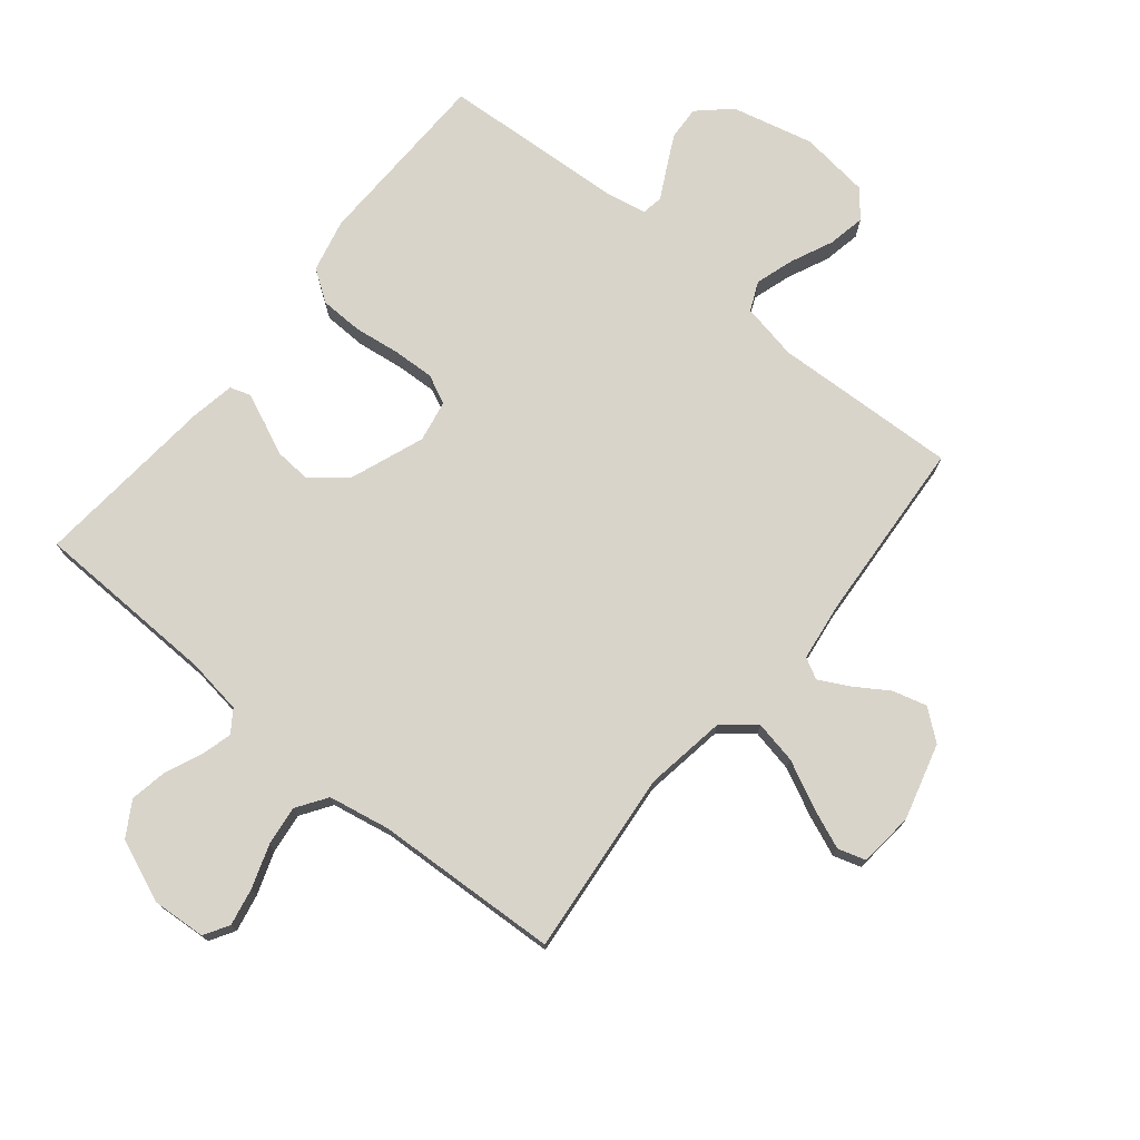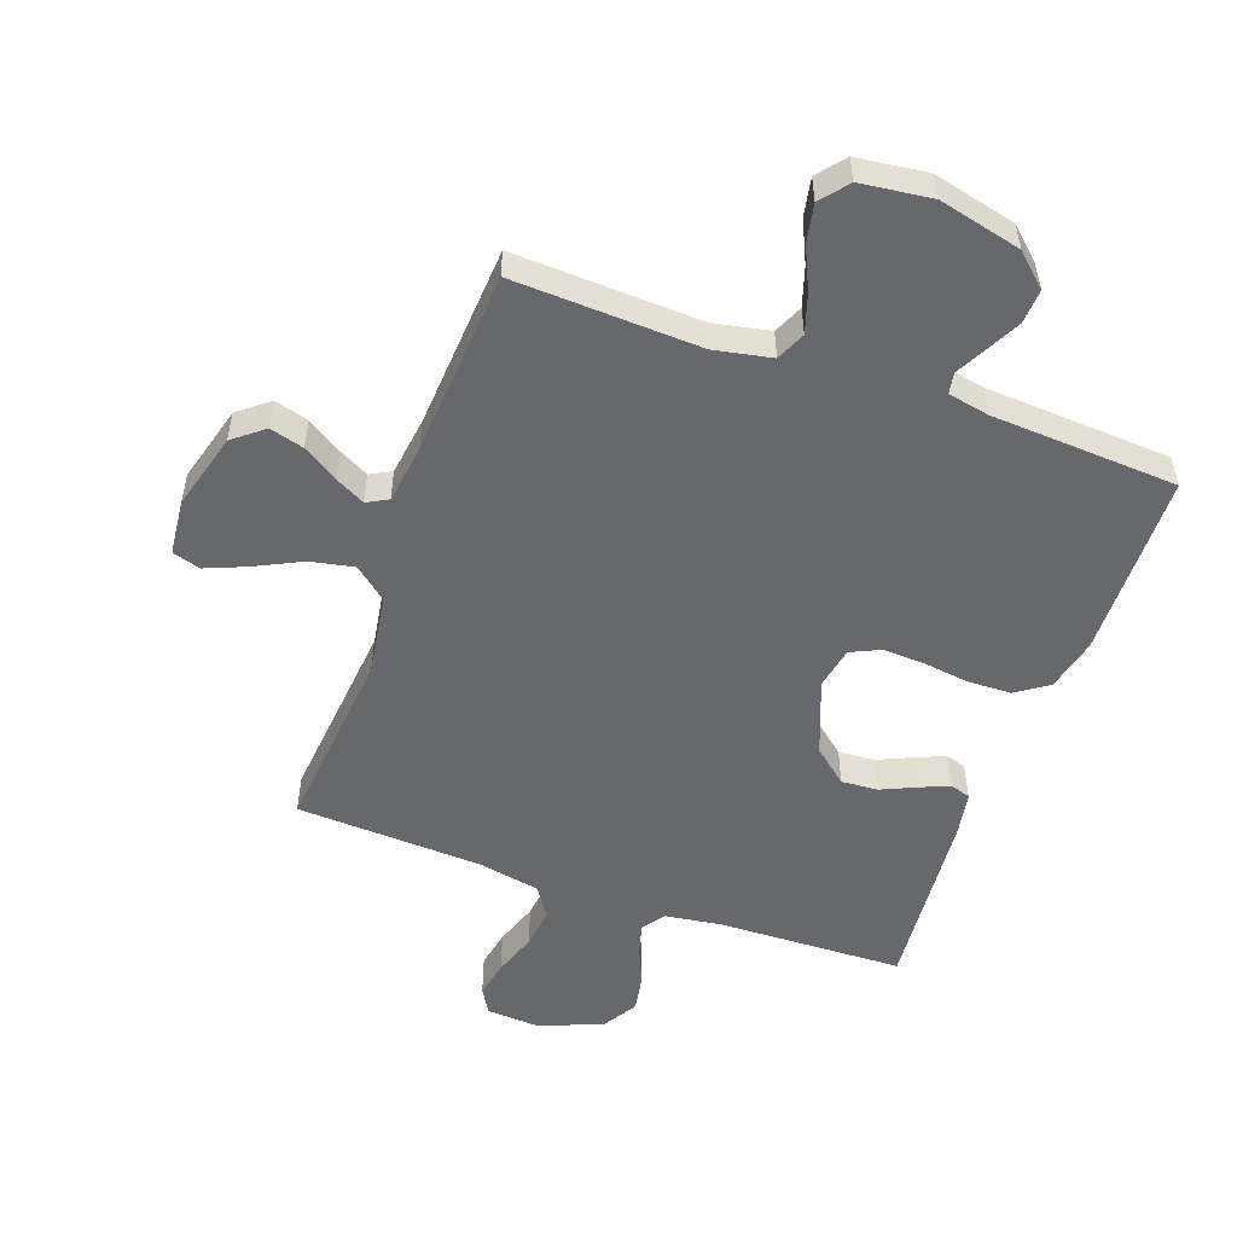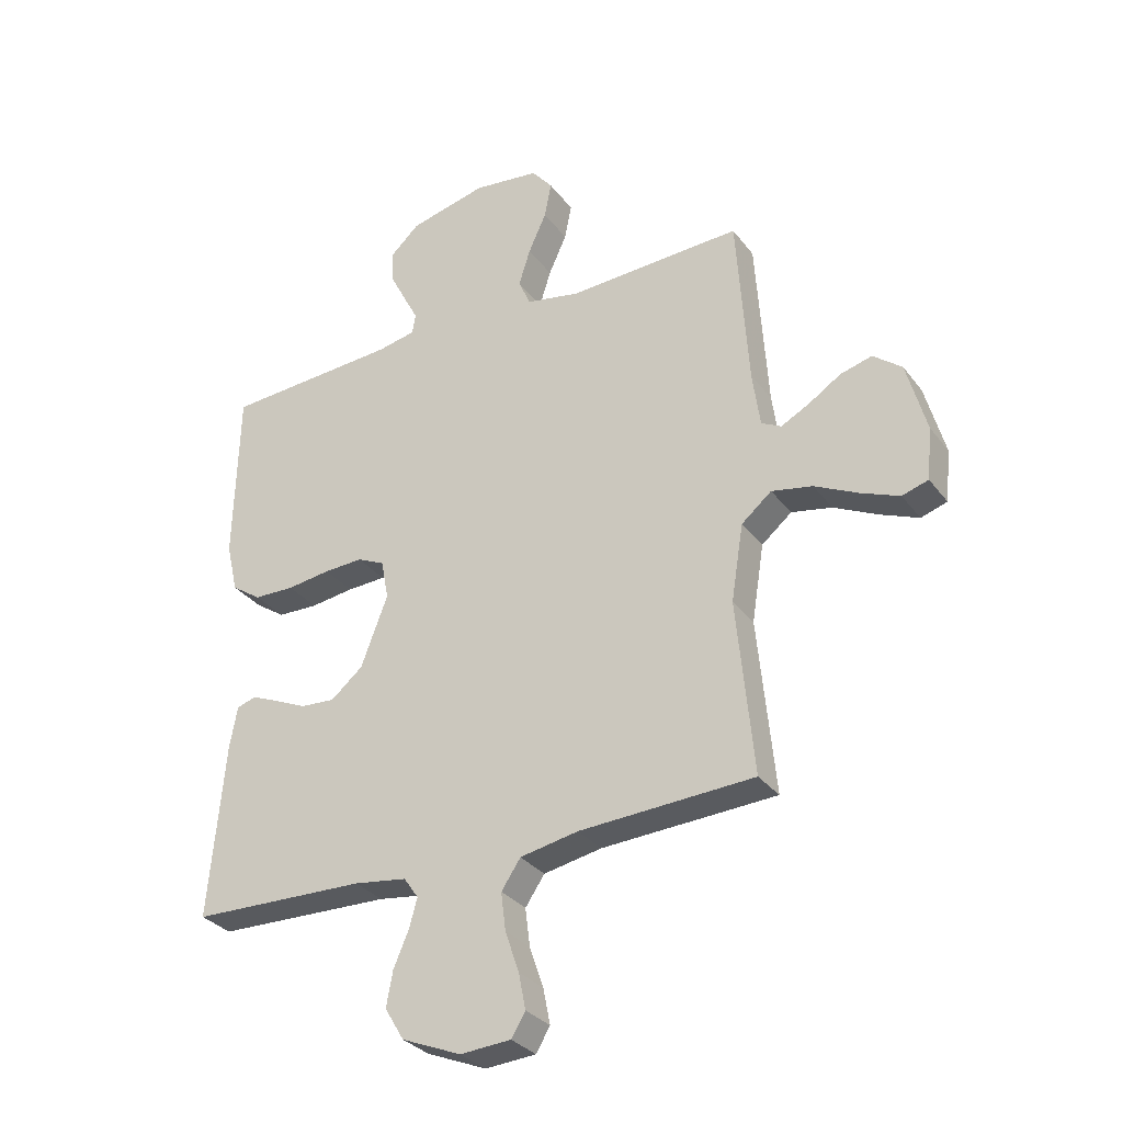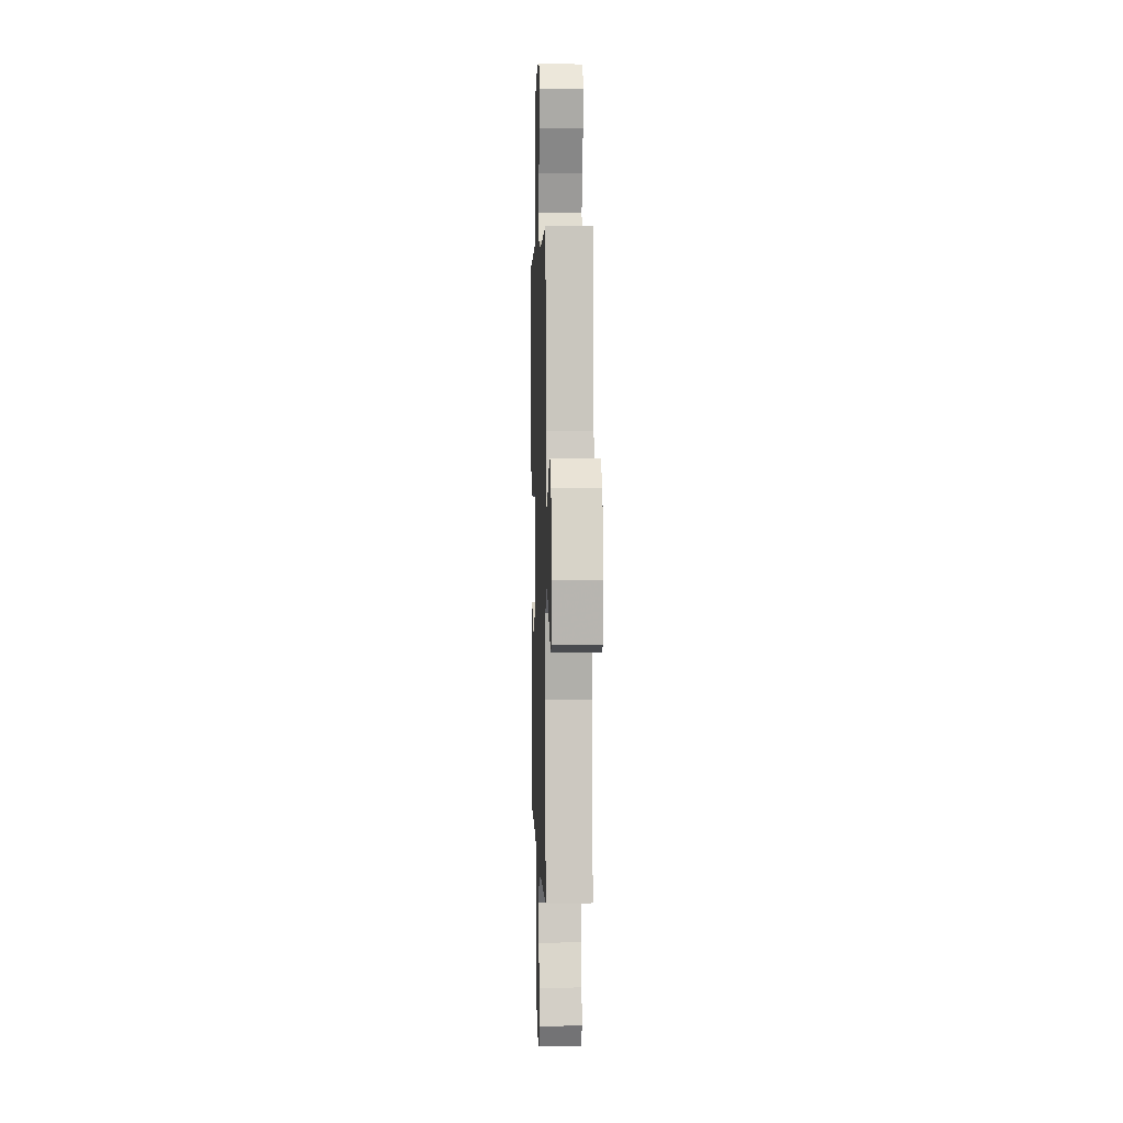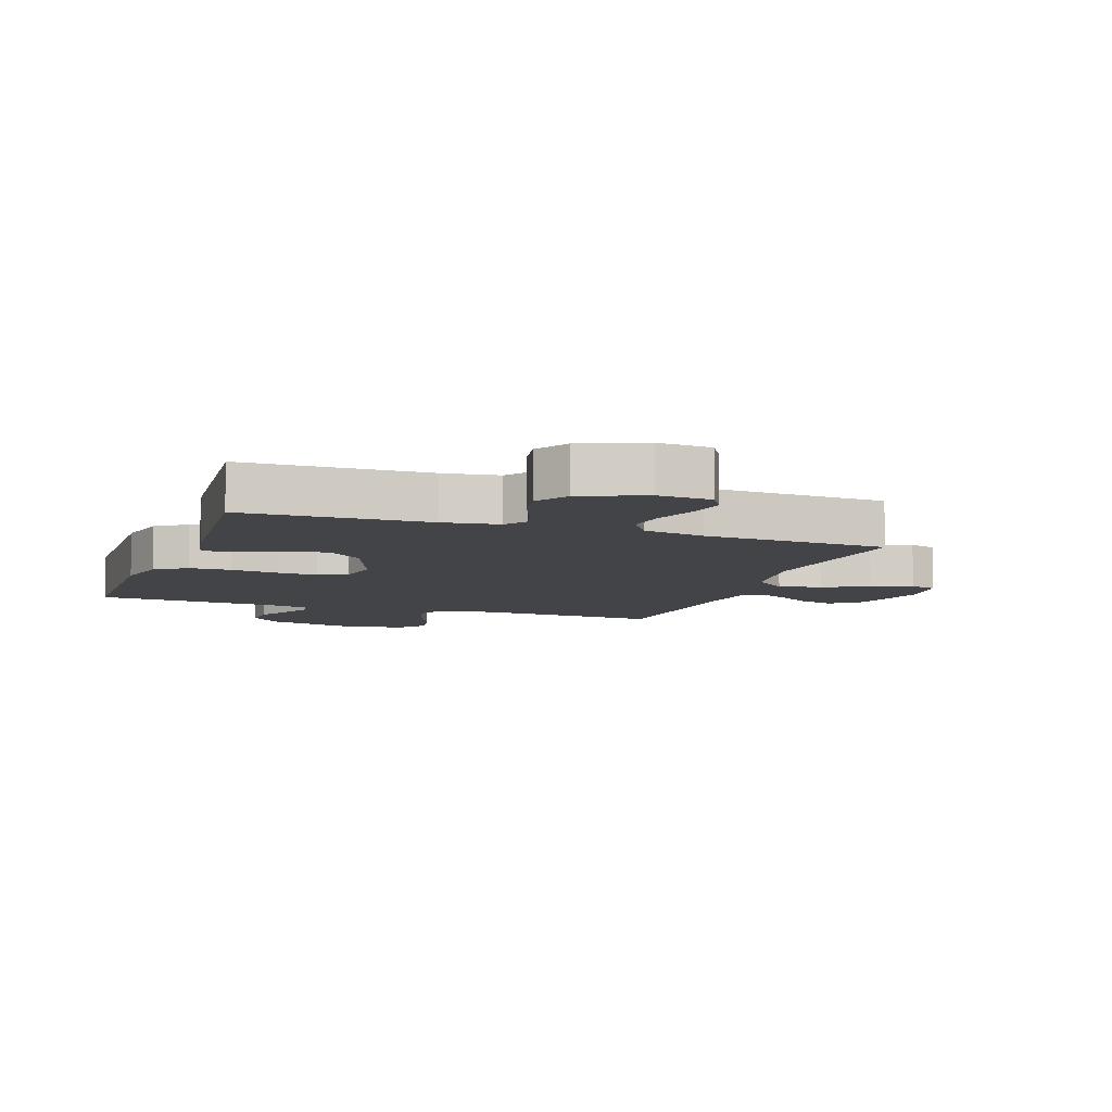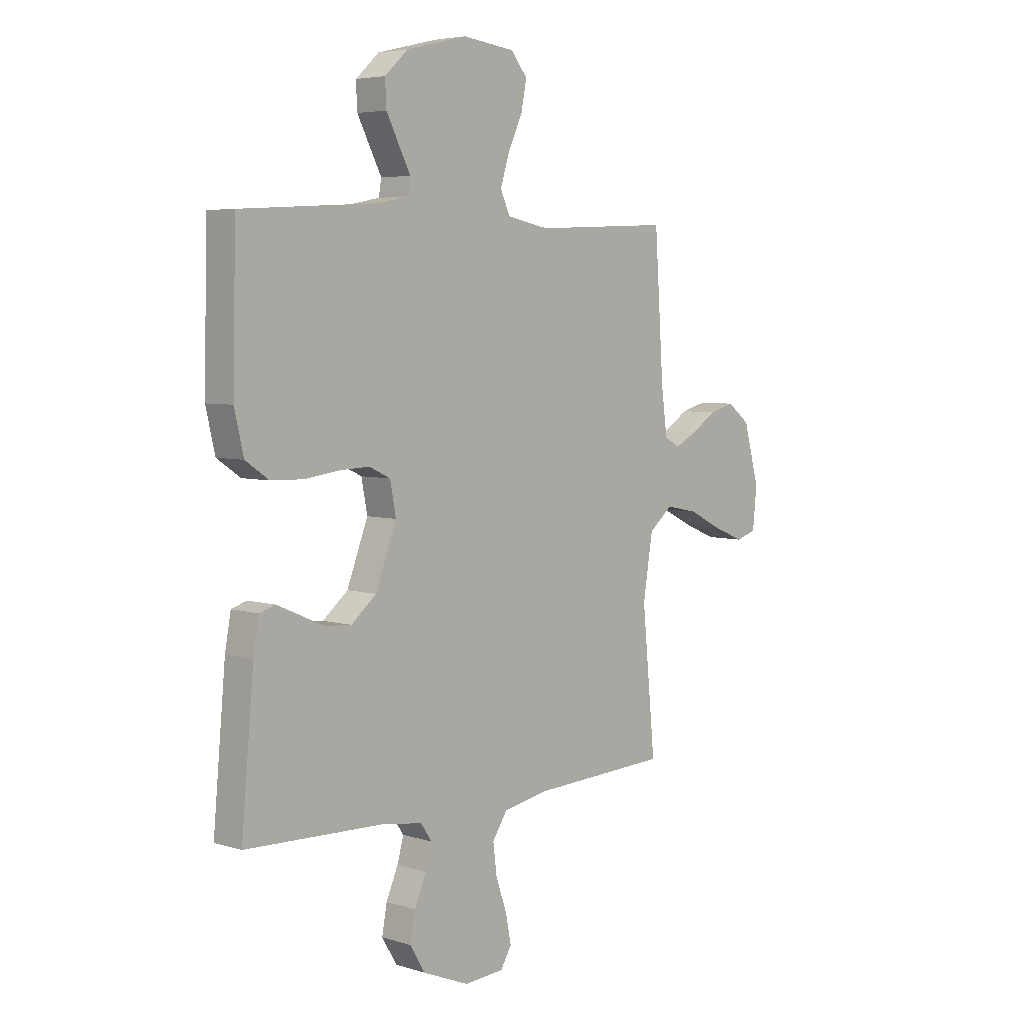
<metadata>
{"format":"obj","ext":"obj","renderer":"f3d","projection":"perspective","resolution":1024,"background":"white","views":[{"elev":74.8,"azim":-140.8,"up":"+Y"},{"elev":-52.4,"azim":-19.7,"up":"+Y"},{"elev":-31.3,"azim":-149.5,"up":"+Z"},{"elev":3.2,"azim":-91.9,"up":"+Z"},{"elev":-8.0,"azim":160.5,"up":"+Y"},{"elev":5.2,"azim":133.7,"up":"+Z"}]}
</metadata>
<code>
v 0.5 0.07 0.5
v 0.507 0.07 0.2
v 0.487 0.07 0.114
v 0.436 0.07 0.079
v 0.366 0.07 0.077
v 0.291 0.07 0.087
v 0.224 0.07 0.09
v 0.177 0.07 0.068
v 0.164 0.07 0
v 0.21 0.07 -0.121
v 0.265 0.07 -0.167
v 0.324 0.07 -0.163
v 0.38 0.07 -0.138
v 0.427 0.07 -0.118
v 0.46 0.07 -0.129
v 0.473 0.07 -0.2
v 0.5 0.07 -0.5
v 0.2 0.07 -0.509
v 0.109 0.07 -0.522
v 0.084 0.07 -0.558
v 0.098 0.07 -0.608
v 0.124 0.07 -0.668
v 0.135 0.07 -0.728
v 0.102 0.07 -0.783
v 0 0.07 -0.825
v -0.087 0.07 -0.819
v -0.111 0.07 -0.779
v -0.099 0.07 -0.718
v -0.075 0.07 -0.648
v -0.067 0.07 -0.583
v -0.1 0.07 -0.534
v -0.2 0.07 -0.515
v -0.5 0.07 -0.5
v -0.471 0.07 -0.2
v -0.492 0.07 -0.068
v -0.544 0.07 -0.025
v -0.614 0.07 -0.039
v -0.689 0.07 -0.076
v -0.755 0.07 -0.103
v -0.8 0.07 -0.089
v -0.809 0.07 0
v -0.775 0.07 0.124
v -0.726 0.07 0.163
v -0.671 0.07 0.148
v -0.615 0.07 0.112
v -0.567 0.07 0.087
v -0.533 0.07 0.105
v -0.52 0.07 0.2
v -0.5 0.07 0.5
v -0.2 0.07 0.487
v -0.108 0.07 0.505
v -0.087 0.07 0.552
v -0.107 0.07 0.615
v -0.138 0.07 0.683
v -0.15 0.07 0.744
v -0.114 0.07 0.788
v 0 0.07 0.802
v 0.133 0.07 0.77
v 0.184 0.07 0.723
v 0.181 0.07 0.668
v 0.153 0.07 0.613
v 0.128 0.07 0.565
v 0.134 0.07 0.531
v 0.2 0.07 0.518
v 0.5 0 0.5
v 0.507 0 0.2
v 0.487 0 0.114
v 0.436 0 0.079
v 0.366 0 0.077
v 0.291 0 0.087
v 0.224 0 0.09
v 0.177 0 0.068
v 0.164 0 0
v 0.21 0 -0.121
v 0.265 0 -0.167
v 0.324 0 -0.163
v 0.38 0 -0.138
v 0.427 0 -0.118
v 0.46 0 -0.129
v 0.473 0 -0.2
v 0.5 0 -0.5
v 0.2 0 -0.509
v 0.109 0 -0.522
v 0.084 0 -0.558
v 0.098 0 -0.608
v 0.124 0 -0.668
v 0.135 0 -0.728
v 0.102 0 -0.783
v 0 0 -0.825
v -0.087 0 -0.819
v -0.111 0 -0.779
v -0.099 0 -0.718
v -0.075 0 -0.648
v -0.067 0 -0.583
v -0.1 0 -0.534
v -0.2 0 -0.515
v -0.5 0 -0.5
v -0.471 0 -0.2
v -0.492 0 -0.068
v -0.544 0 -0.025
v -0.614 0 -0.039
v -0.689 0 -0.076
v -0.755 0 -0.103
v -0.8 0 -0.089
v -0.809 0 0
v -0.775 0 0.124
v -0.726 0 0.163
v -0.671 0 0.148
v -0.615 0 0.112
v -0.567 0 0.087
v -0.533 0 0.105
v -0.52 0 0.2
v -0.5 0 0.5
v -0.2 0 0.487
v -0.108 0 0.505
v -0.087 0 0.552
v -0.107 0 0.615
v -0.138 0 0.683
v -0.15 0 0.744
v -0.114 0 0.788
v 0 0 0.802
v 0.133 0 0.77
v 0.184 0 0.723
v 0.181 0 0.668
v 0.153 0 0.613
v 0.128 0 0.565
v 0.134 0 0.531
v 0.2 0 0.518
f 60 61 62
f 59 60 62
f 58 59 62
f 57 58 62
f 56 57 62
f 55 56 62
f 54 55 62
f 53 54 62
f 52 53 62 63
f 51 52 63 64
f 48 49 50
f 1 2 3
f 64 1 3
f 51 64 3
f 50 51 3
f 48 50 3
f 47 48 3
f 43 44 45
f 42 43 45
f 41 42 45
f 40 41 45
f 39 40 45
f 38 39 45
f 37 38 45
f 36 37 45 46
f 35 36 46 47
f 32 33 34
f 31 32 34 35
f 27 28 29
f 26 27 29
f 25 26 29
f 24 25 29
f 23 24 29
f 22 23 29
f 21 22 29
f 20 21 29 30
f 19 20 30 31
f 16 17 18
f 15 16 18
f 14 15 18
f 13 14 18
f 12 13 18
f 18 19 31
f 12 18 31
f 11 12 31
f 3 4 5 6
f 3 6 7
f 47 3 7
f 31 35 47
f 11 31 47
f 10 11 47
f 9 10 47
f 8 9 47
f 7 8 47
f 126 125 124
f 126 124 123
f 126 123 122
f 126 122 121
f 126 121 120
f 126 120 119
f 126 119 118
f 126 118 117
f 127 126 117 116
f 128 127 116 115
f 114 113 112
f 67 66 65
f 67 65 128
f 67 128 115
f 67 115 114
f 67 114 112
f 67 112 111
f 109 108 107
f 109 107 106
f 109 106 105
f 109 105 104
f 109 104 103
f 109 103 102
f 109 102 101
f 110 109 101 100
f 111 110 100 99
f 98 97 96
f 99 98 96 95
f 93 92 91
f 93 91 90
f 93 90 89
f 93 89 88
f 93 88 87
f 93 87 86
f 93 86 85
f 94 93 85 84
f 95 94 84 83
f 82 81 80
f 82 80 79
f 82 79 78
f 82 78 77
f 82 77 76
f 95 83 82
f 95 82 76
f 95 76 75
f 70 69 68 67
f 71 70 67
f 71 67 111
f 111 99 95
f 111 95 75
f 111 75 74
f 111 74 73
f 111 73 72
f 111 72 71
f 1 65 66 2
f 2 66 67 3
f 3 67 68 4
f 4 68 69 5
f 5 69 70 6
f 6 70 71 7
f 7 71 72 8
f 8 72 73 9
f 9 73 74 10
f 10 74 75 11
f 11 75 76 12
f 12 76 77 13
f 13 77 78 14
f 14 78 79 15
f 15 79 80 16
f 16 80 81 17
f 17 81 82 18
f 18 82 83 19
f 19 83 84 20
f 20 84 85 21
f 21 85 86 22
f 22 86 87 23
f 23 87 88 24
f 24 88 89 25
f 25 89 90 26
f 26 90 91 27
f 27 91 92 28
f 28 92 93 29
f 29 93 94 30
f 30 94 95 31
f 31 95 96 32
f 32 96 97 33
f 33 97 98 34
f 34 98 99 35
f 35 99 100 36
f 36 100 101 37
f 37 101 102 38
f 38 102 103 39
f 39 103 104 40
f 40 104 105 41
f 41 105 106 42
f 42 106 107 43
f 43 107 108 44
f 44 108 109 45
f 45 109 110 46
f 46 110 111 47
f 47 111 112 48
f 48 112 113 49
f 49 113 114 50
f 50 114 115 51
f 51 115 116 52
f 52 116 117 53
f 53 117 118 54
f 54 118 119 55
f 55 119 120 56
f 56 120 121 57
f 57 121 122 58
f 58 122 123 59
f 59 123 124 60
f 60 124 125 61
f 61 125 126 62
f 62 126 127 63
f 63 127 128 64
f 64 128 65 1

</code>
